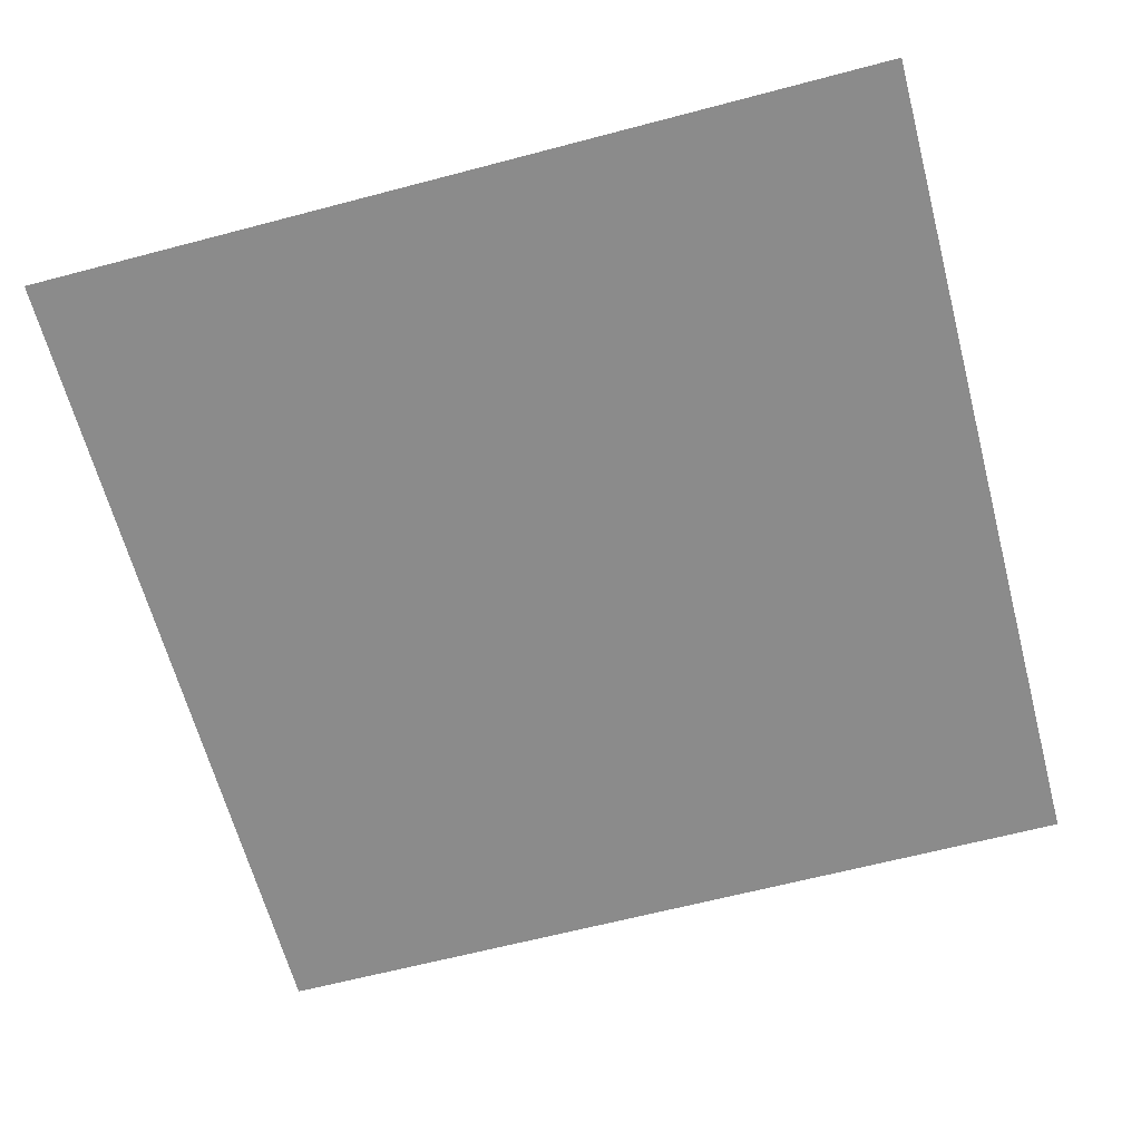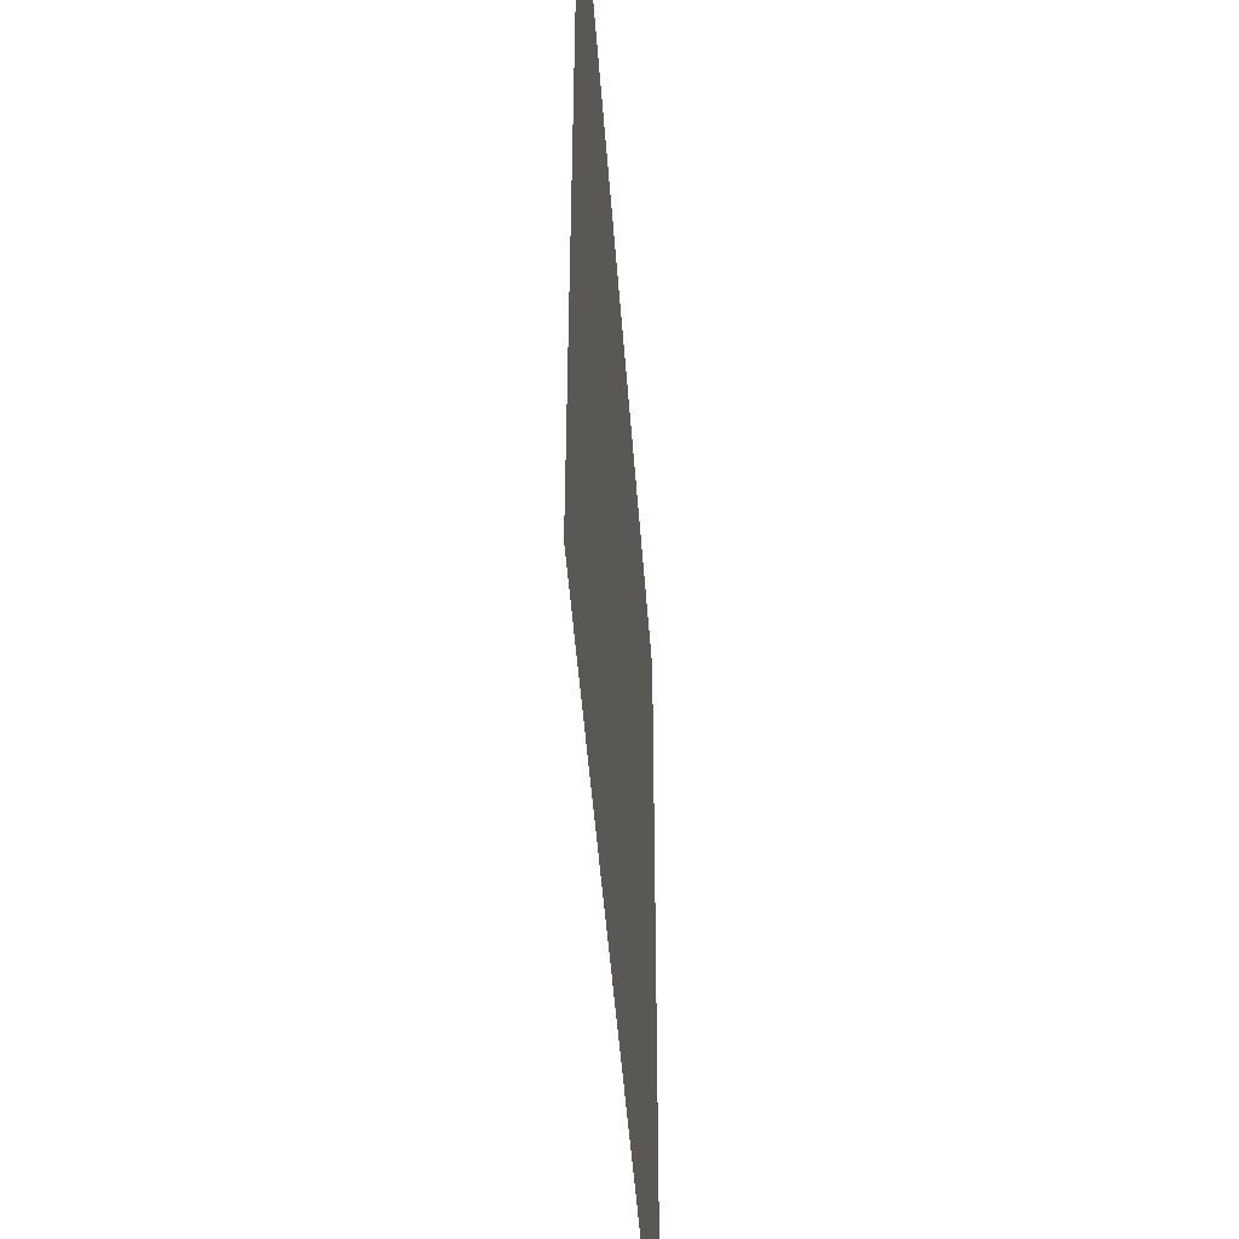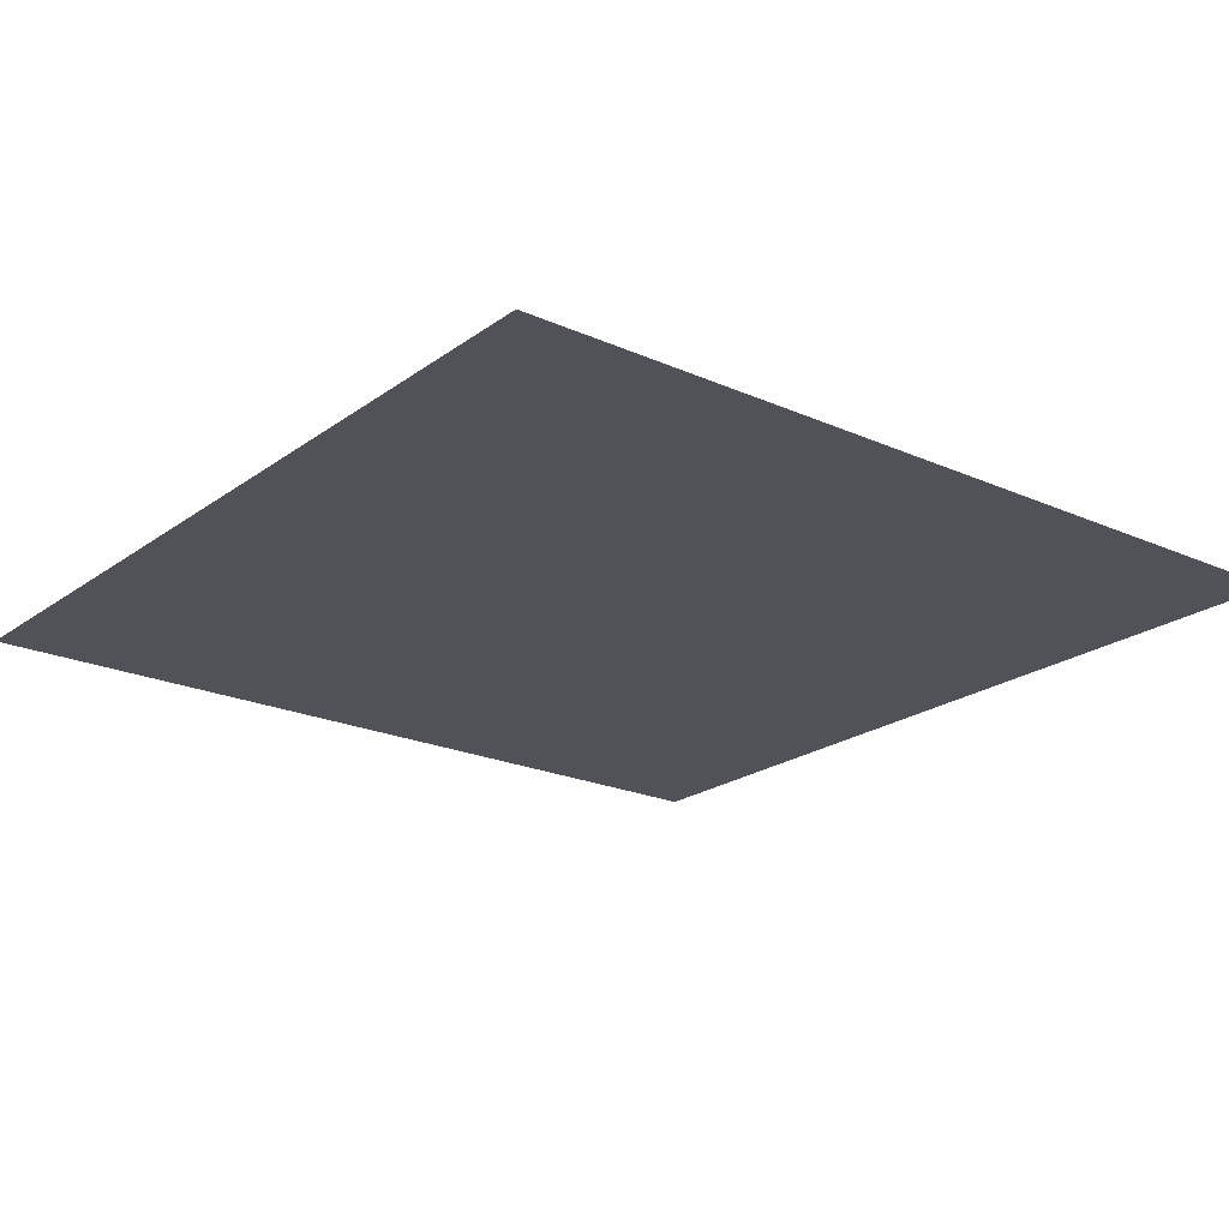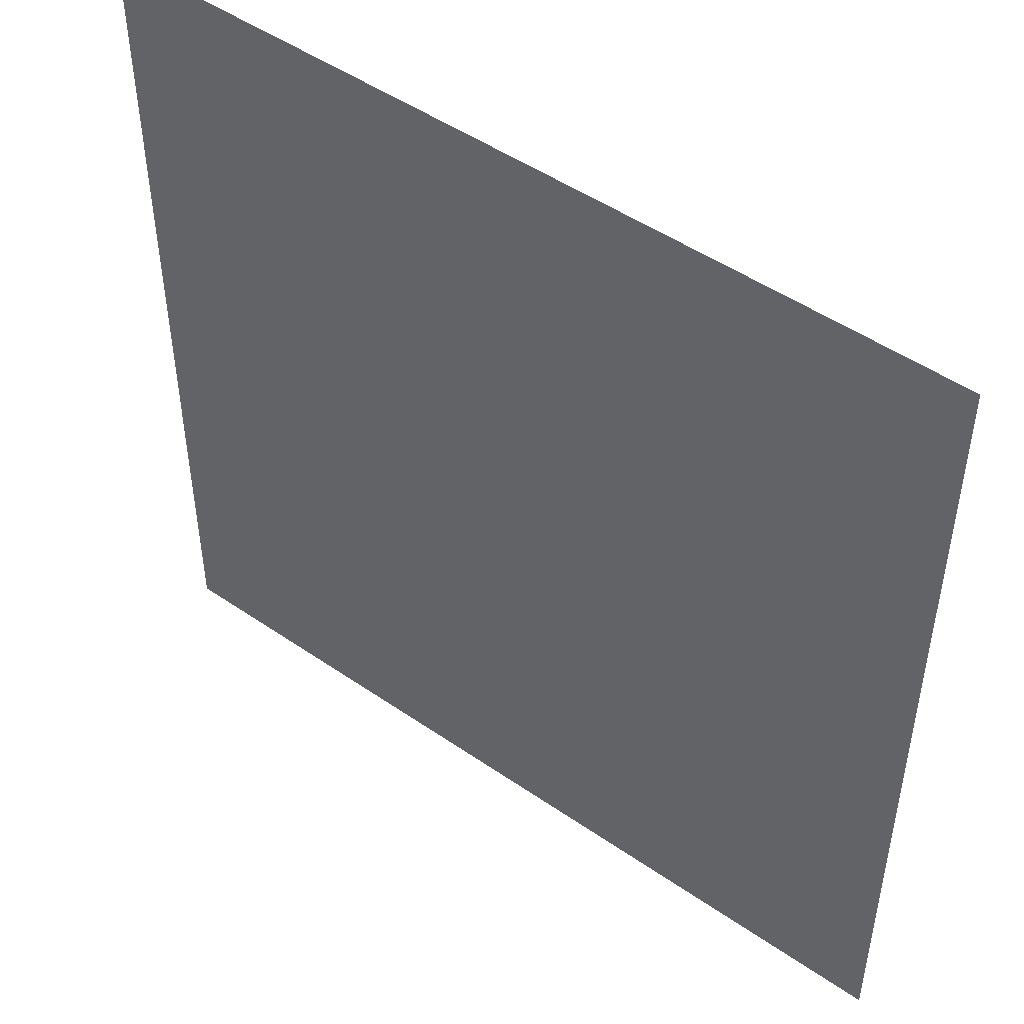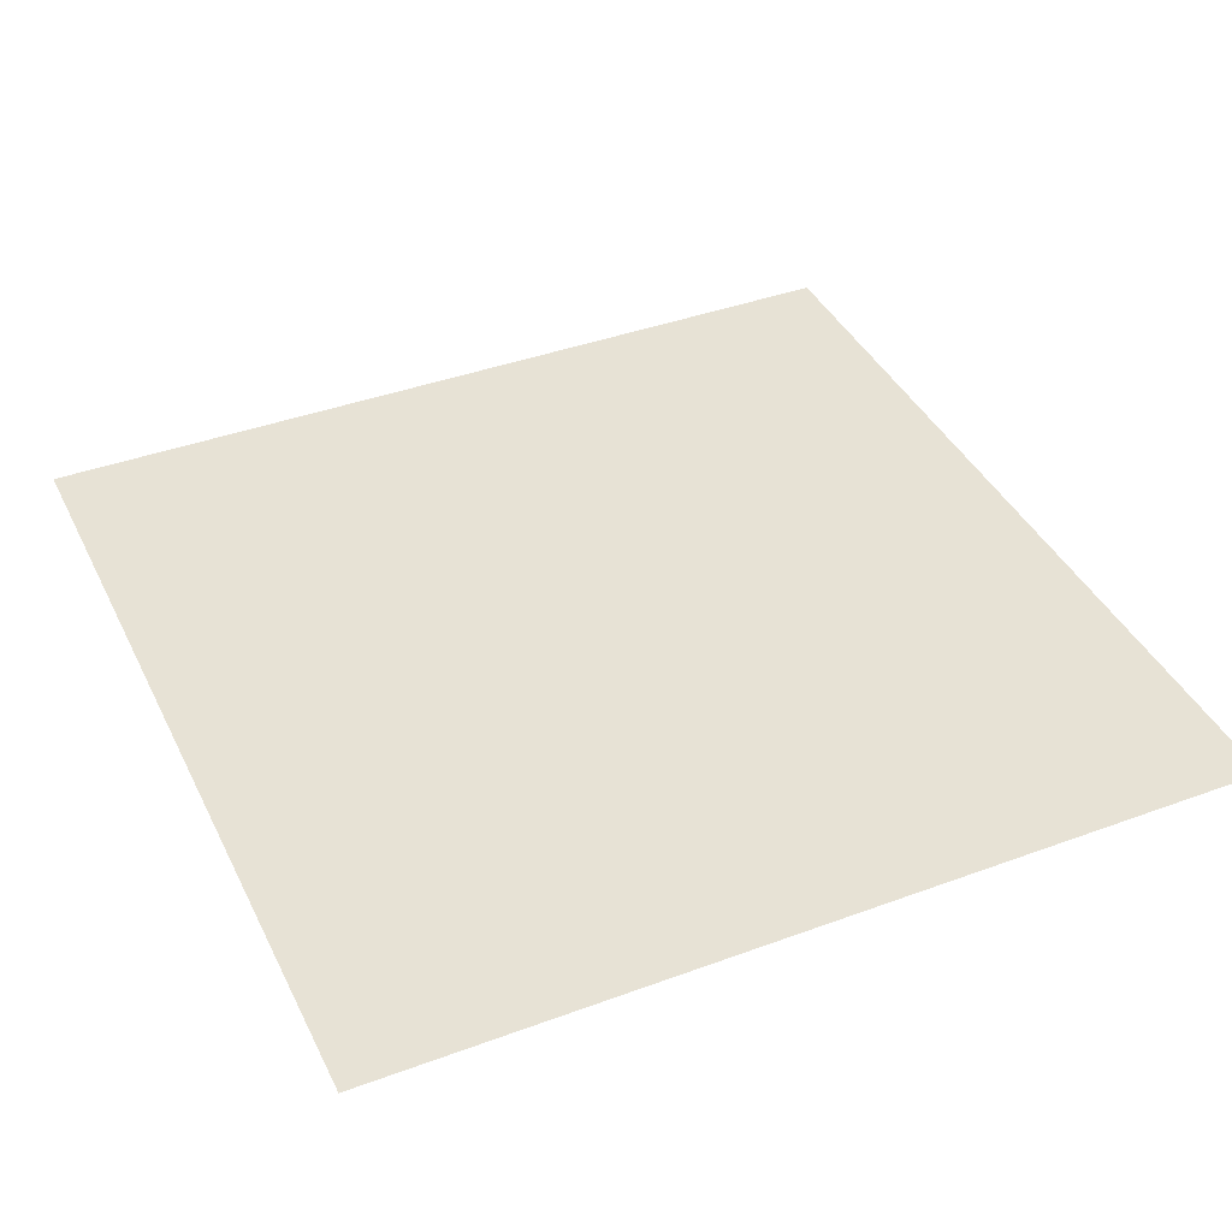
<metadata>
{"format":"obj","ext":"obj","renderer":"f3d","projection":"perspective","resolution":1024,"background":"white","views":[{"elev":-63.9,"azim":104.9,"up":"+Z"},{"elev":-49.3,"azim":-85.8,"up":"+Y"},{"elev":-21.4,"azim":-128.3,"up":"+Z"},{"elev":48.9,"azim":-142.5,"up":"+Y"},{"elev":40.3,"azim":155.6,"up":"+Z"}]}
</metadata>
<code>
v -3 -3 3
v -3 3 3
v 3 3 3
v 3 -3 3
f 4 2 1
f 4 3 2

</code>
